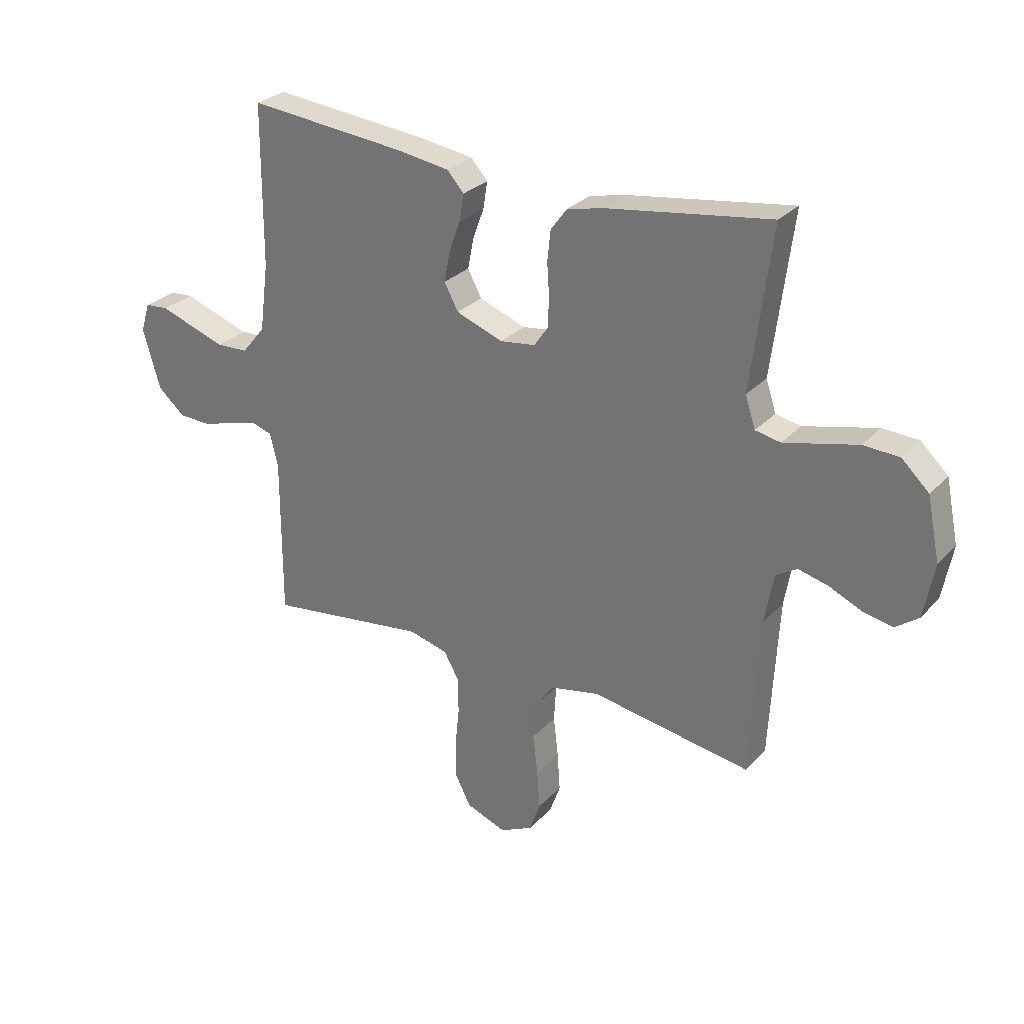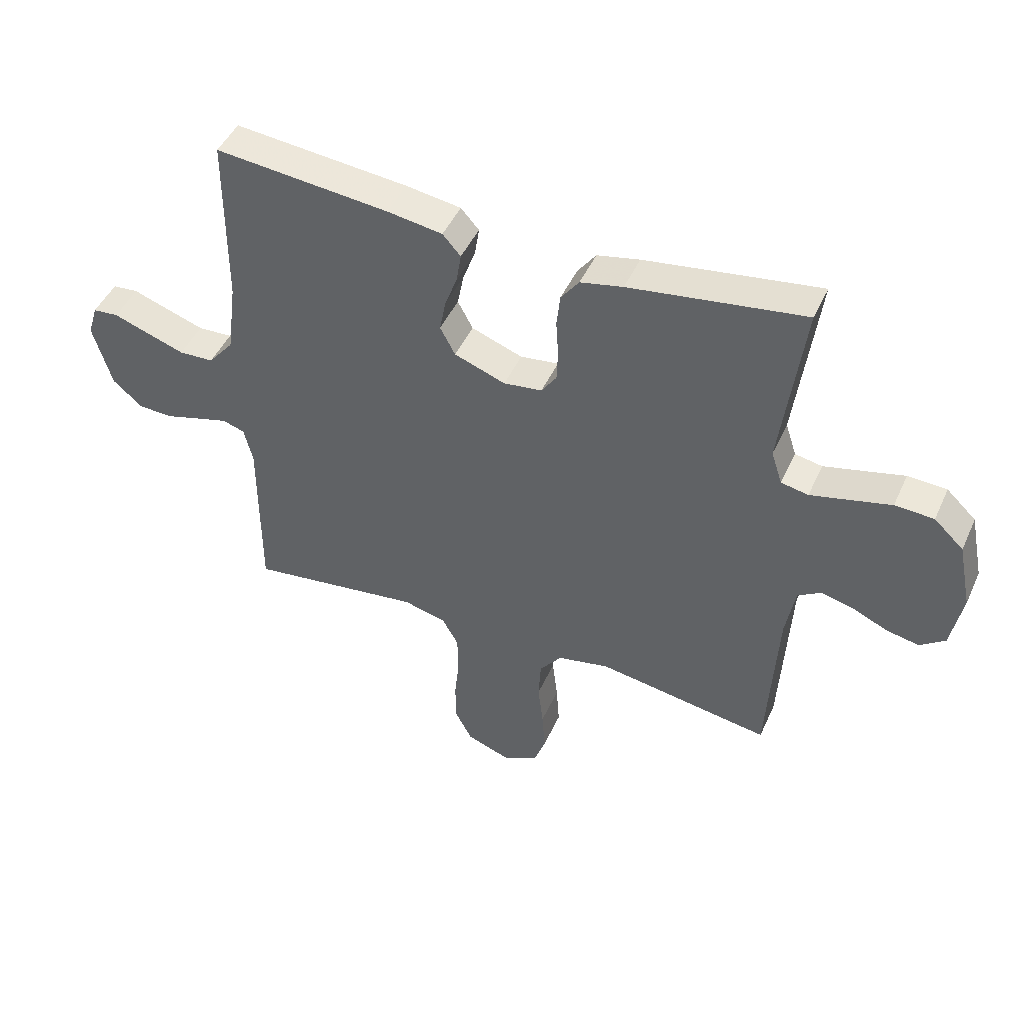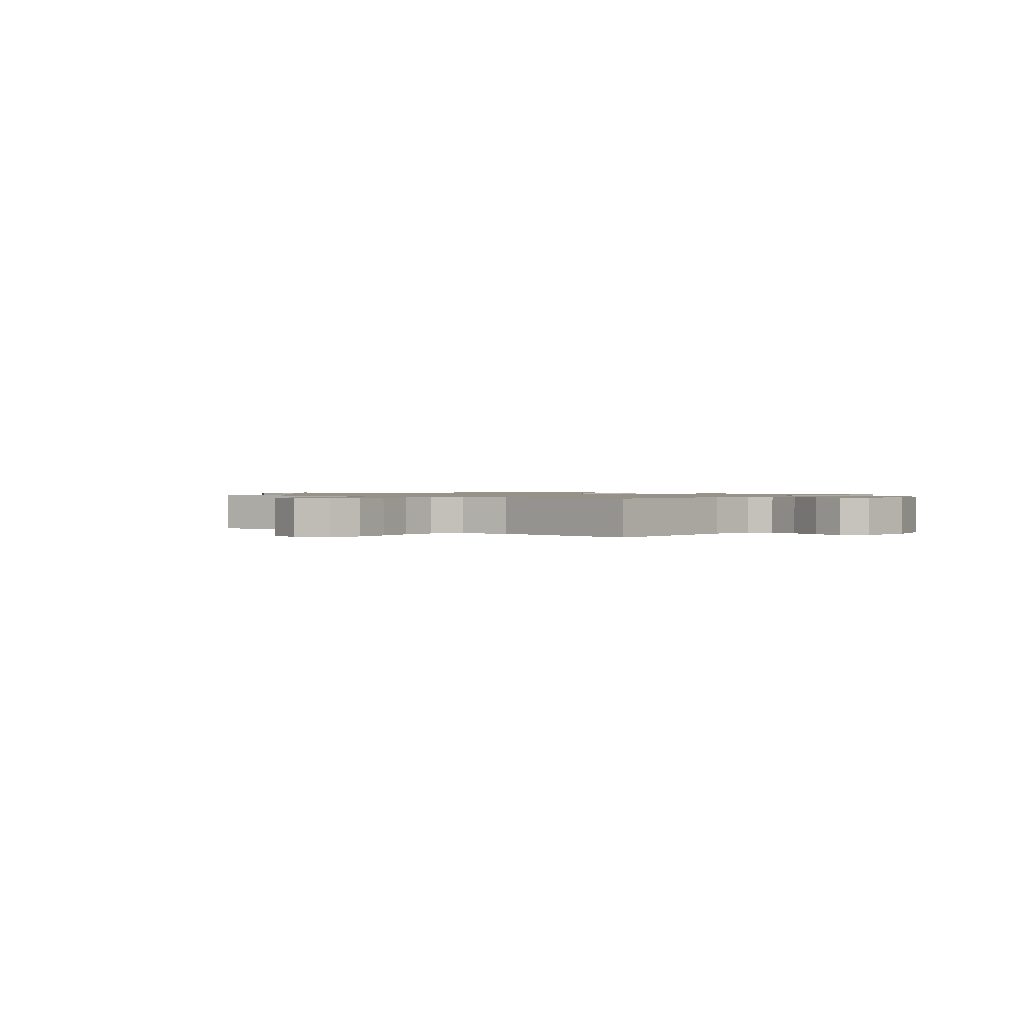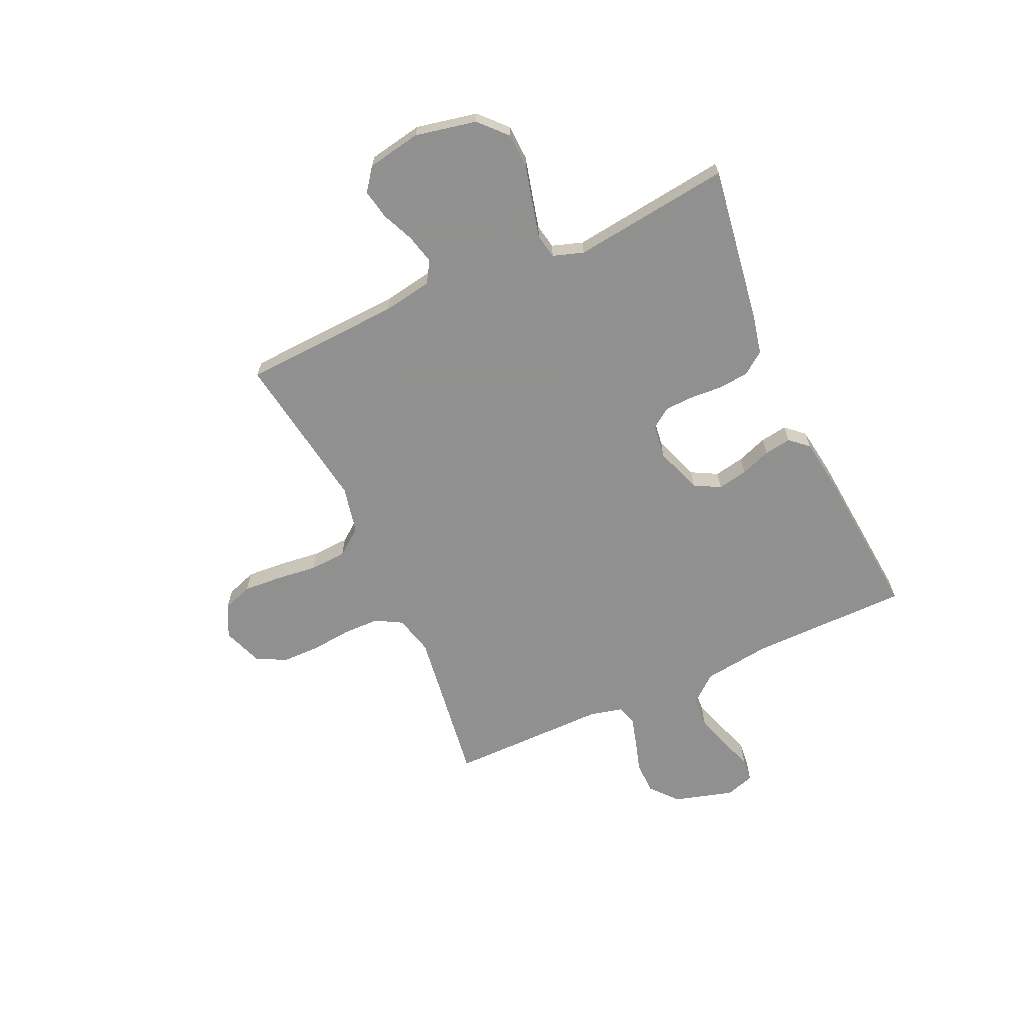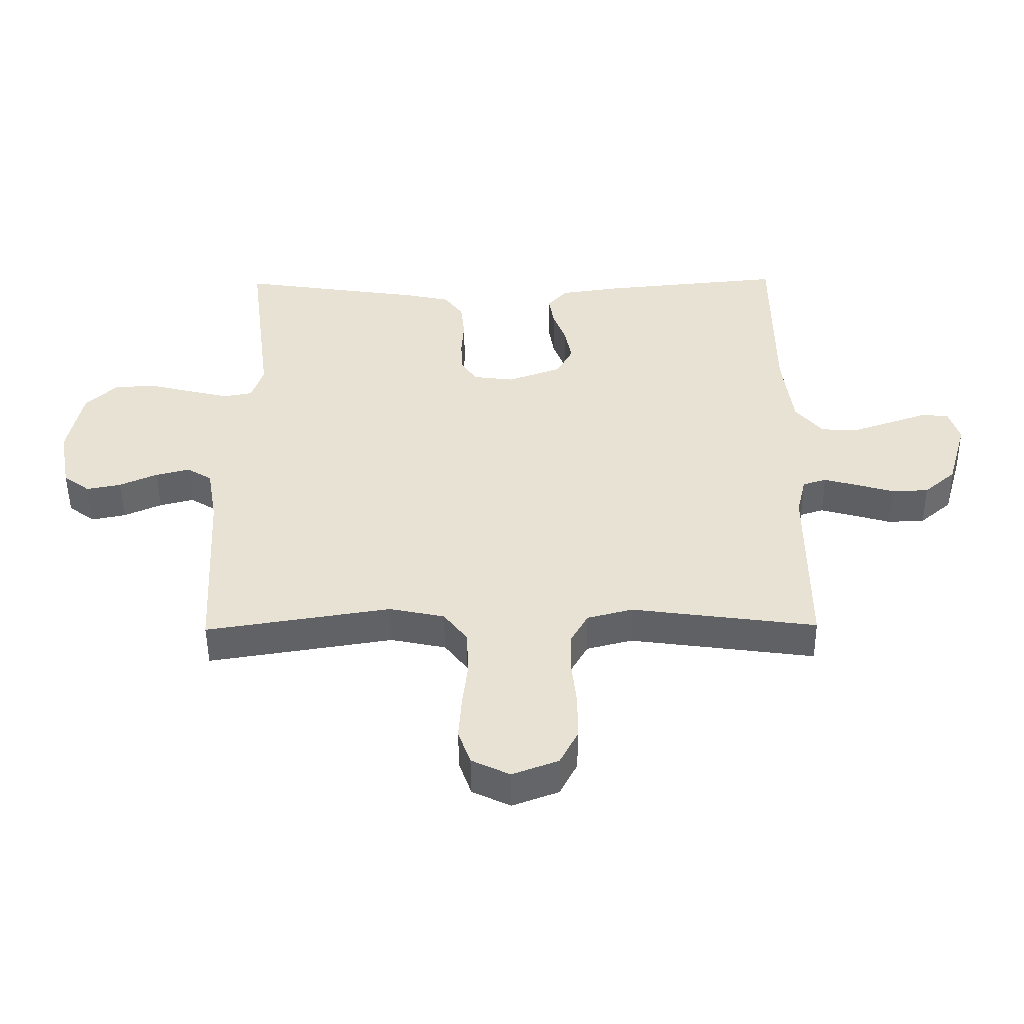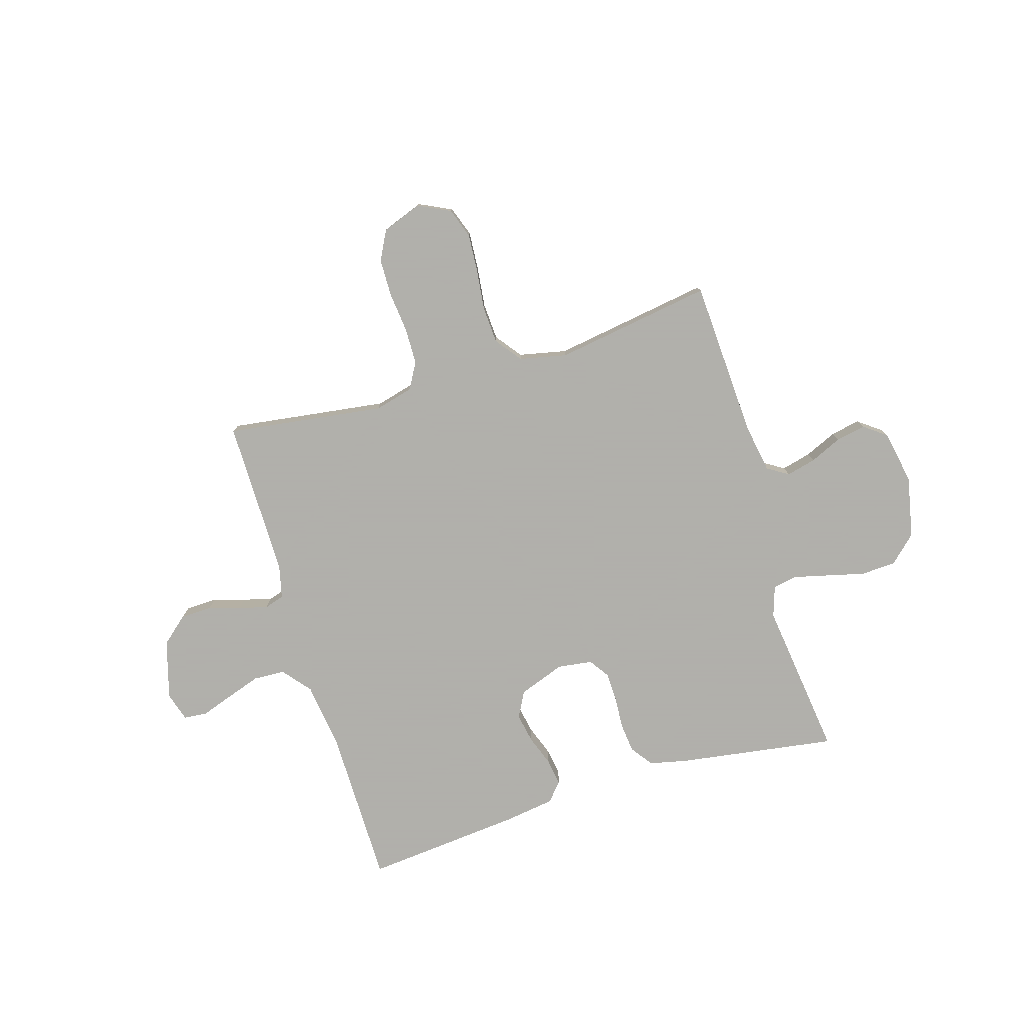
<metadata>
{"format":"obj","ext":"obj","renderer":"f3d","projection":"perspective","resolution":1024,"background":"white","views":[{"elev":28.4,"azim":-146.6,"up":"+Z"},{"elev":46.6,"azim":-156.4,"up":"+Z"},{"elev":1.1,"azim":-143.2,"up":"+Y"},{"elev":-65.8,"azim":-65.6,"up":"+Y"},{"elev":-50.0,"azim":0.6,"up":"+Z"},{"elev":-78.4,"azim":-163.2,"up":"+Y"}]}
</metadata>
<code>
v 0.5 0.07 -0.5
v 0.2 0.07 -0.459
v 0.126 0.07 -0.478
v 0.098 0.07 -0.528
v 0.097 0.07 -0.597
v 0.105 0.07 -0.673
v 0.104 0.07 -0.745
v 0.075 0.07 -0.801
v 0 0.07 -0.829
v -0.062 0.07 -0.799
v -0.082 0.07 -0.742
v -0.077 0.07 -0.669
v -0.068 0.07 -0.592
v -0.072 0.07 -0.522
v -0.11 0.07 -0.472
v -0.2 0.07 -0.453
v -0.5 0.07 -0.5
v -0.516 0.07 -0.2
v -0.532 0.07 -0.107
v -0.572 0.07 -0.082
v -0.628 0.07 -0.096
v -0.689 0.07 -0.123
v -0.745 0.07 -0.134
v -0.788 0.07 -0.102
v -0.807 0.07 0
v -0.783 0.07 0.116
v -0.732 0.07 0.164
v -0.665 0.07 0.167
v -0.593 0.07 0.149
v -0.528 0.07 0.133
v -0.481 0.07 0.142
v -0.462 0.07 0.2
v -0.5 0.07 0.5
v -0.2 0.07 0.455
v -0.127 0.07 0.439
v -0.096 0.07 0.397
v -0.09 0.07 0.34
v -0.094 0.07 0.279
v -0.092 0.07 0.224
v -0.066 0.07 0.186
v 0 0.07 0.177
v 0.088 0.07 0.209
v 0.114 0.07 0.258
v 0.103 0.07 0.315
v 0.082 0.07 0.372
v 0.074 0.07 0.423
v 0.105 0.07 0.458
v 0.2 0.07 0.472
v 0.5 0.07 0.5
v 0.502 0.07 0.2
v 0.519 0.07 0.072
v 0.563 0.07 0.019
v 0.623 0.07 0.016
v 0.688 0.07 0.038
v 0.749 0.07 0.059
v 0.793 0.07 0.055
v 0.81 0.07 0
v 0.778 0.07 -0.112
v 0.727 0.07 -0.156
v 0.667 0.07 -0.158
v 0.606 0.07 -0.14
v 0.552 0.07 -0.125
v 0.514 0.07 -0.137
v 0.499 0.07 -0.2
v 0.5 0 -0.5
v 0.2 0 -0.459
v 0.126 0 -0.478
v 0.098 0 -0.528
v 0.097 0 -0.597
v 0.105 0 -0.673
v 0.104 0 -0.745
v 0.075 0 -0.801
v 0 0 -0.829
v -0.062 0 -0.799
v -0.082 0 -0.742
v -0.077 0 -0.669
v -0.068 0 -0.592
v -0.072 0 -0.522
v -0.11 0 -0.472
v -0.2 0 -0.453
v -0.5 0 -0.5
v -0.516 0 -0.2
v -0.532 0 -0.107
v -0.572 0 -0.082
v -0.628 0 -0.096
v -0.689 0 -0.123
v -0.745 0 -0.134
v -0.788 0 -0.102
v -0.807 0 0
v -0.783 0 0.116
v -0.732 0 0.164
v -0.665 0 0.167
v -0.593 0 0.149
v -0.528 0 0.133
v -0.481 0 0.142
v -0.462 0 0.2
v -0.5 0 0.5
v -0.2 0 0.455
v -0.127 0 0.439
v -0.096 0 0.397
v -0.09 0 0.34
v -0.094 0 0.279
v -0.092 0 0.224
v -0.066 0 0.186
v 0 0 0.177
v 0.088 0 0.209
v 0.114 0 0.258
v 0.103 0 0.315
v 0.082 0 0.372
v 0.074 0 0.423
v 0.105 0 0.458
v 0.2 0 0.472
v 0.5 0 0.5
v 0.502 0 0.2
v 0.519 0 0.072
v 0.563 0 0.019
v 0.623 0 0.016
v 0.688 0 0.038
v 0.749 0 0.059
v 0.793 0 0.055
v 0.81 0 0
v 0.778 0 -0.112
v 0.727 0 -0.156
v 0.667 0 -0.158
v 0.606 0 -0.14
v 0.552 0 -0.125
v 0.514 0 -0.137
v 0.499 0 -0.2
f 58 59 60 61
f 58 61 62
f 57 58 62
f 54 55 56 57
f 53 54 57 62
f 52 53 62 63
f 47 48 49 50
f 47 50 51
f 44 45 46 47
f 43 44 47 51
f 42 43 51 52
f 35 36 37 38
f 35 38 39
f 32 33 34 35
f 31 32 35 39
f 26 27 28 29
f 26 29 30
f 25 26 30
f 24 25 30 31
f 21 22 23 24
f 20 21 24 31
f 16 17 18
f 15 16 18 19
f 10 11 12 13
f 8 9 10 13
f 8 13 14
f 5 6 7 8
f 4 5 8 14
f 3 4 14 15
f 64 1 2
f 63 64 2 3
f 41 42 52 63
f 40 41 63 3
f 19 20 31 39
f 19 39 40
f 3 15 19 40
f 125 124 123 122
f 126 125 122
f 126 122 121
f 121 120 119 118
f 126 121 118 117
f 127 126 117 116
f 114 113 112 111
f 115 114 111
f 111 110 109 108
f 115 111 108 107
f 116 115 107 106
f 102 101 100 99
f 103 102 99
f 99 98 97 96
f 103 99 96 95
f 93 92 91 90
f 94 93 90
f 94 90 89
f 95 94 89 88
f 88 87 86 85
f 95 88 85 84
f 82 81 80
f 83 82 80 79
f 77 76 75 74
f 77 74 73 72
f 78 77 72
f 72 71 70 69
f 78 72 69 68
f 79 78 68 67
f 66 65 128
f 67 66 128 127
f 127 116 106 105
f 67 127 105 104
f 103 95 84 83
f 104 103 83
f 104 83 79 67
f 1 65 66 2
f 2 66 67 3
f 3 67 68 4
f 4 68 69 5
f 5 69 70 6
f 6 70 71 7
f 7 71 72 8
f 8 72 73 9
f 9 73 74 10
f 10 74 75 11
f 11 75 76 12
f 12 76 77 13
f 13 77 78 14
f 14 78 79 15
f 15 79 80 16
f 16 80 81 17
f 17 81 82 18
f 18 82 83 19
f 19 83 84 20
f 20 84 85 21
f 21 85 86 22
f 22 86 87 23
f 23 87 88 24
f 24 88 89 25
f 25 89 90 26
f 26 90 91 27
f 27 91 92 28
f 28 92 93 29
f 29 93 94 30
f 30 94 95 31
f 31 95 96 32
f 32 96 97 33
f 33 97 98 34
f 34 98 99 35
f 35 99 100 36
f 36 100 101 37
f 37 101 102 38
f 38 102 103 39
f 39 103 104 40
f 40 104 105 41
f 41 105 106 42
f 42 106 107 43
f 43 107 108 44
f 44 108 109 45
f 45 109 110 46
f 46 110 111 47
f 47 111 112 48
f 48 112 113 49
f 49 113 114 50
f 50 114 115 51
f 51 115 116 52
f 52 116 117 53
f 53 117 118 54
f 54 118 119 55
f 55 119 120 56
f 56 120 121 57
f 57 121 122 58
f 58 122 123 59
f 59 123 124 60
f 60 124 125 61
f 61 125 126 62
f 62 126 127 63
f 63 127 128 64
f 64 128 65 1

</code>
